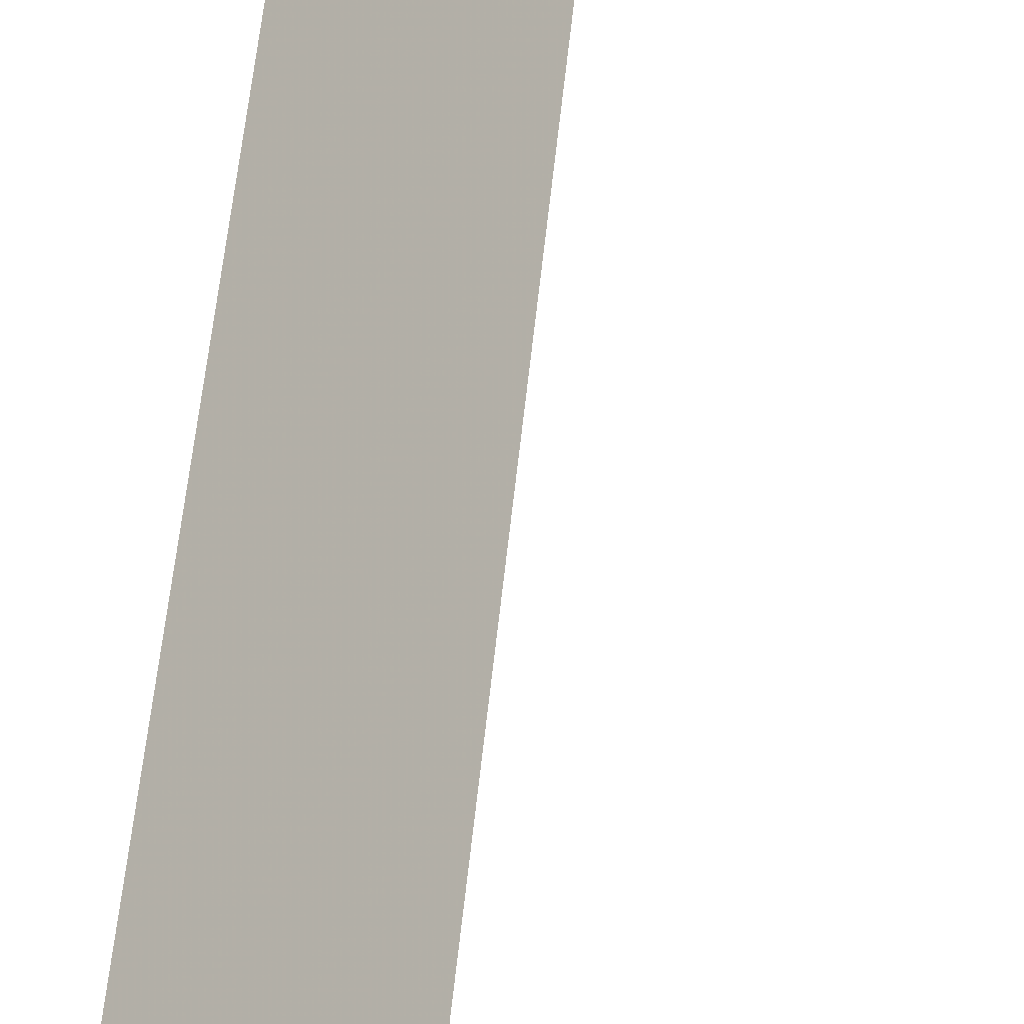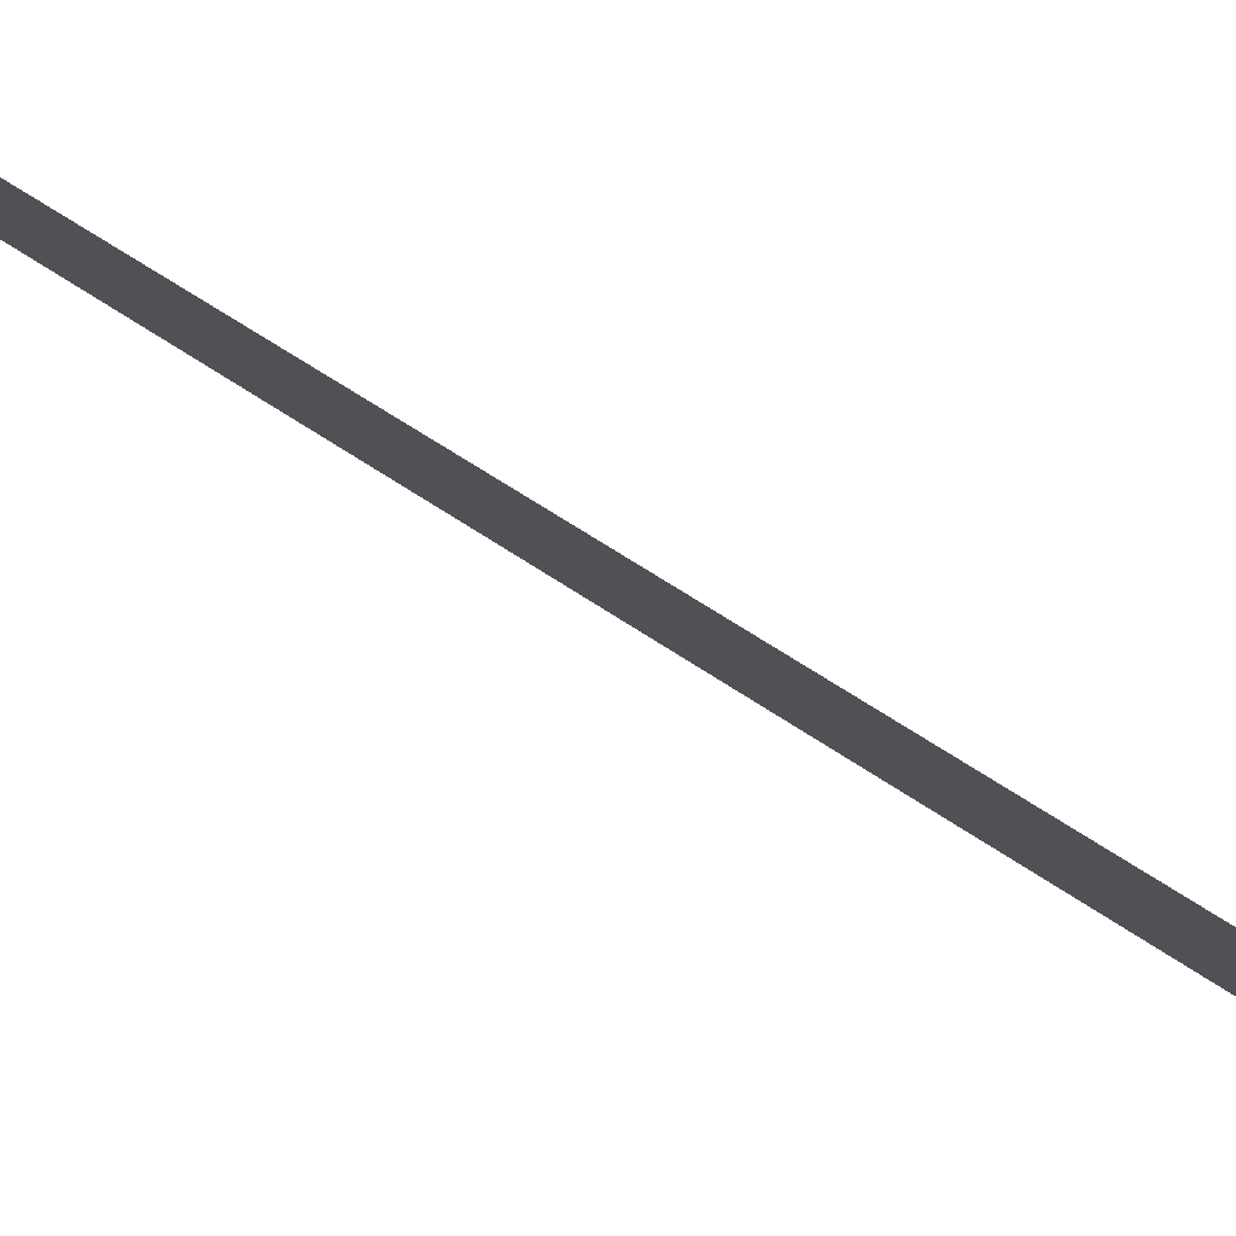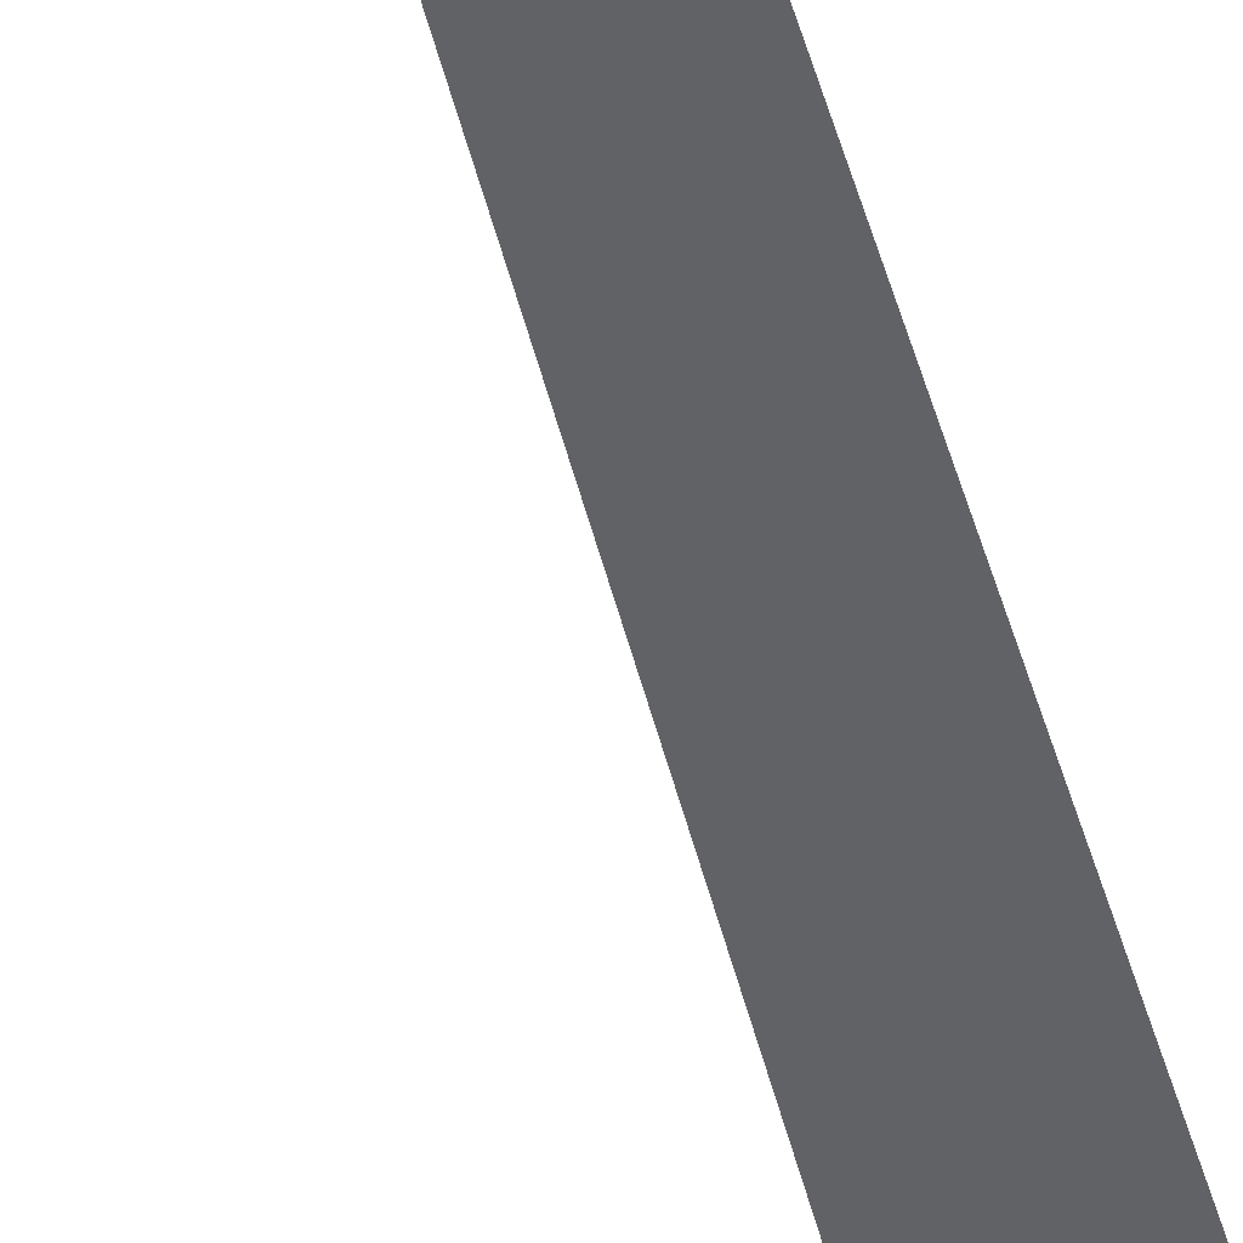
<metadata>
{"format":"obj","ext":"obj","renderer":"f3d","projection":"perspective","resolution":1024,"background":"white","views":[{"elev":61.4,"azim":7.8,"up":"+Z"},{"elev":-41.6,"azim":-132.4,"up":"+Z"},{"elev":-63.6,"azim":-162.3,"up":"+Z"}]}
</metadata>
<code>
v 4509 -51.2 -2573
v 4506 51.2 -2576
v 4506 -51.2 -2576
v 4509 -51.2 -2573
v 4506 -51.2 -2576
v 4509 -51.2 -2573
f 1 2 3
f 4 5 6

</code>
